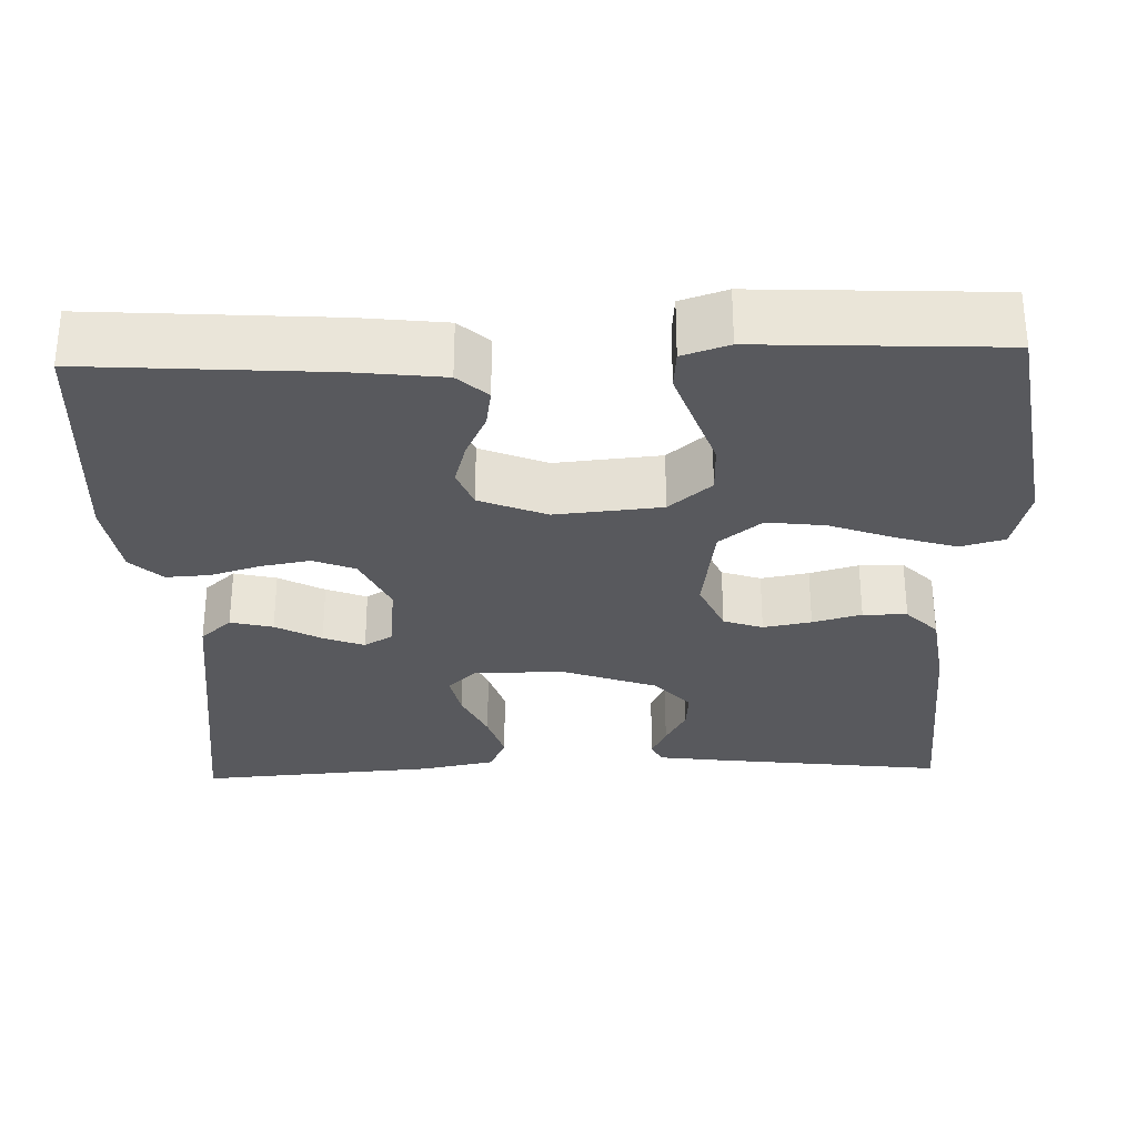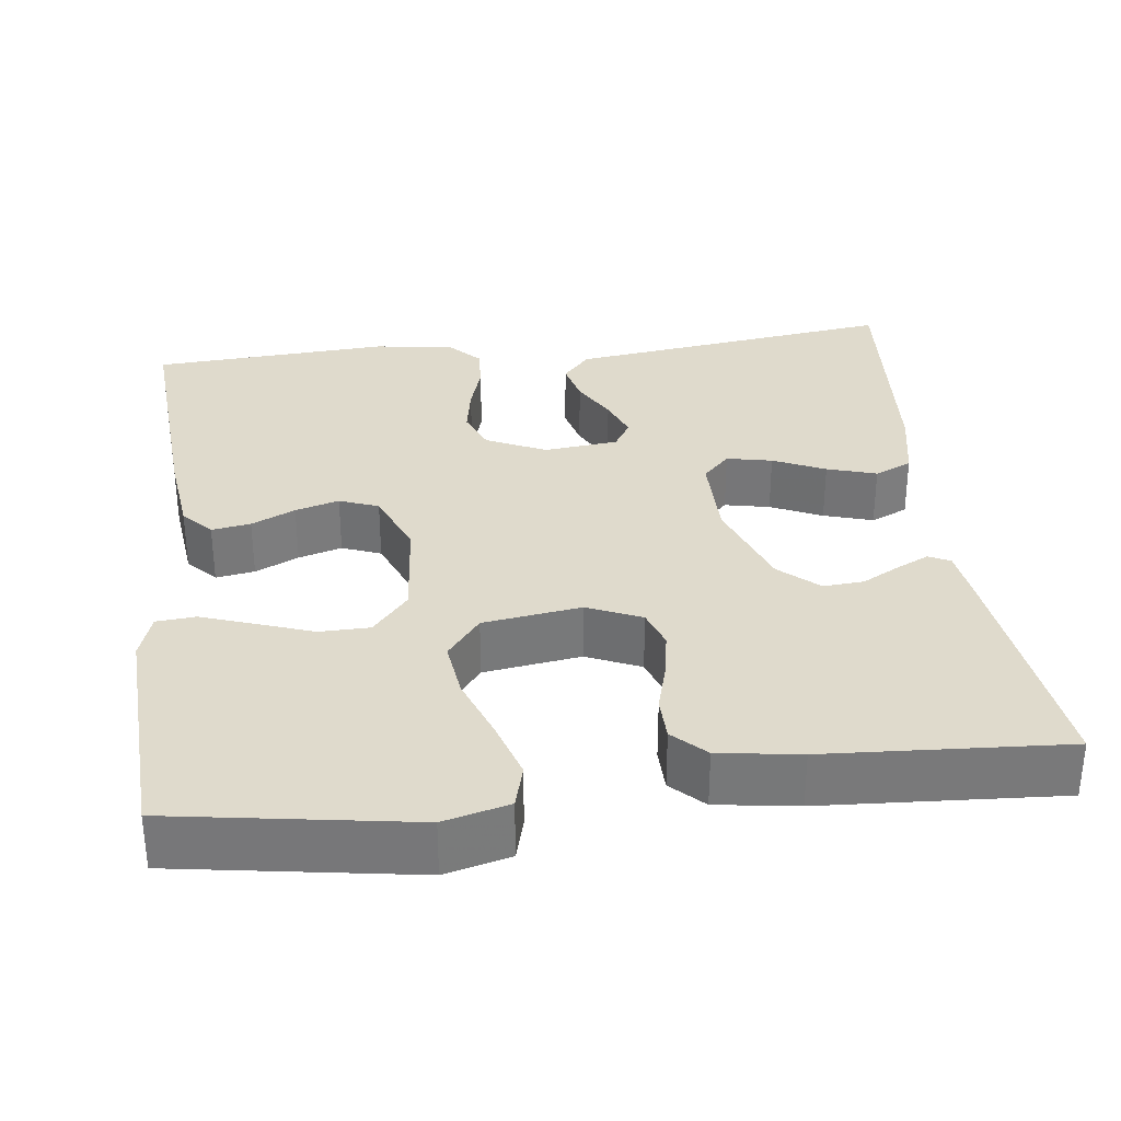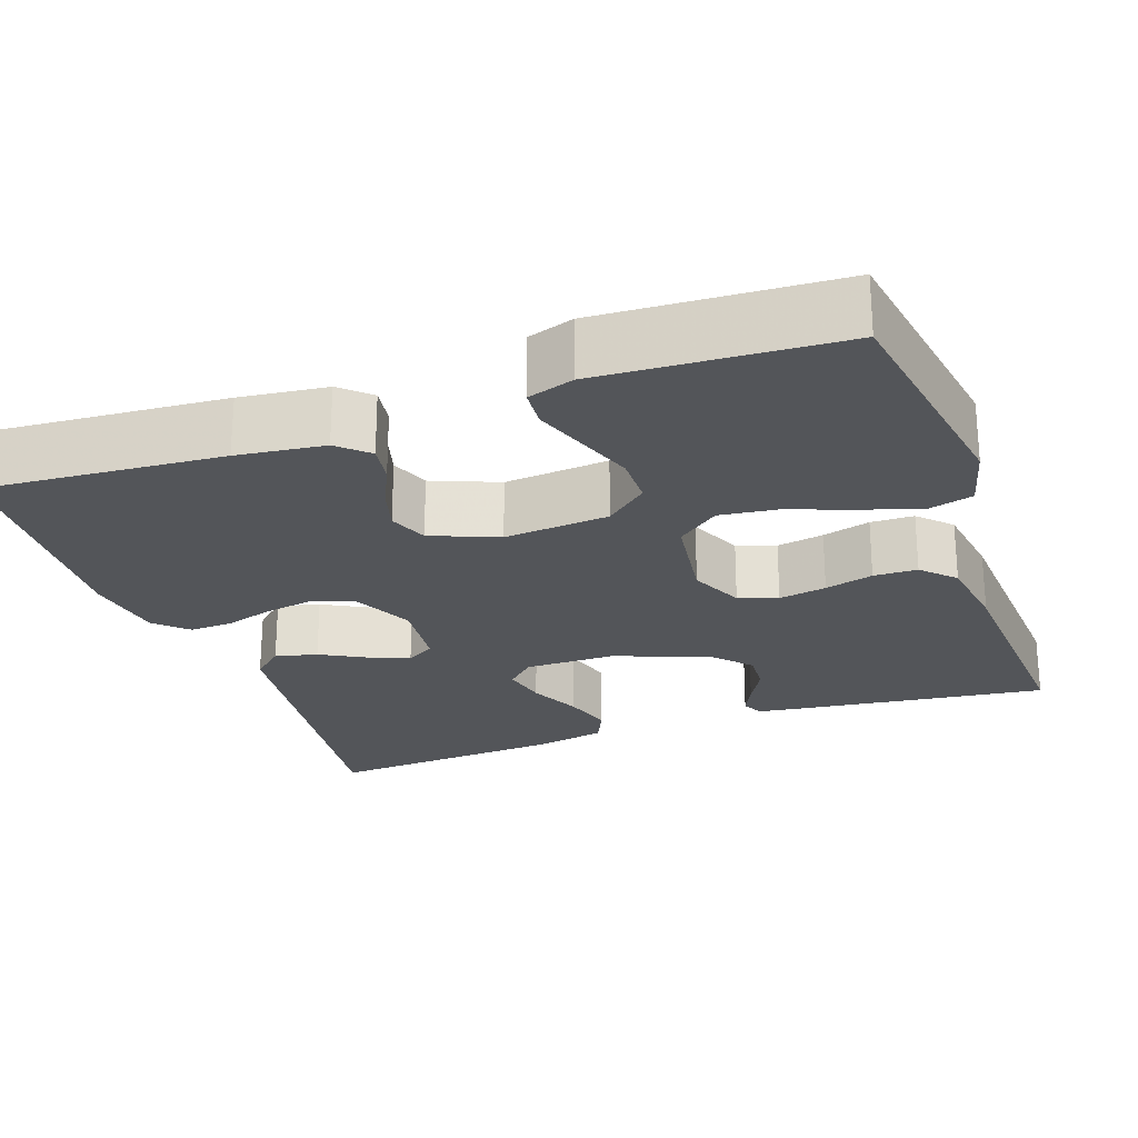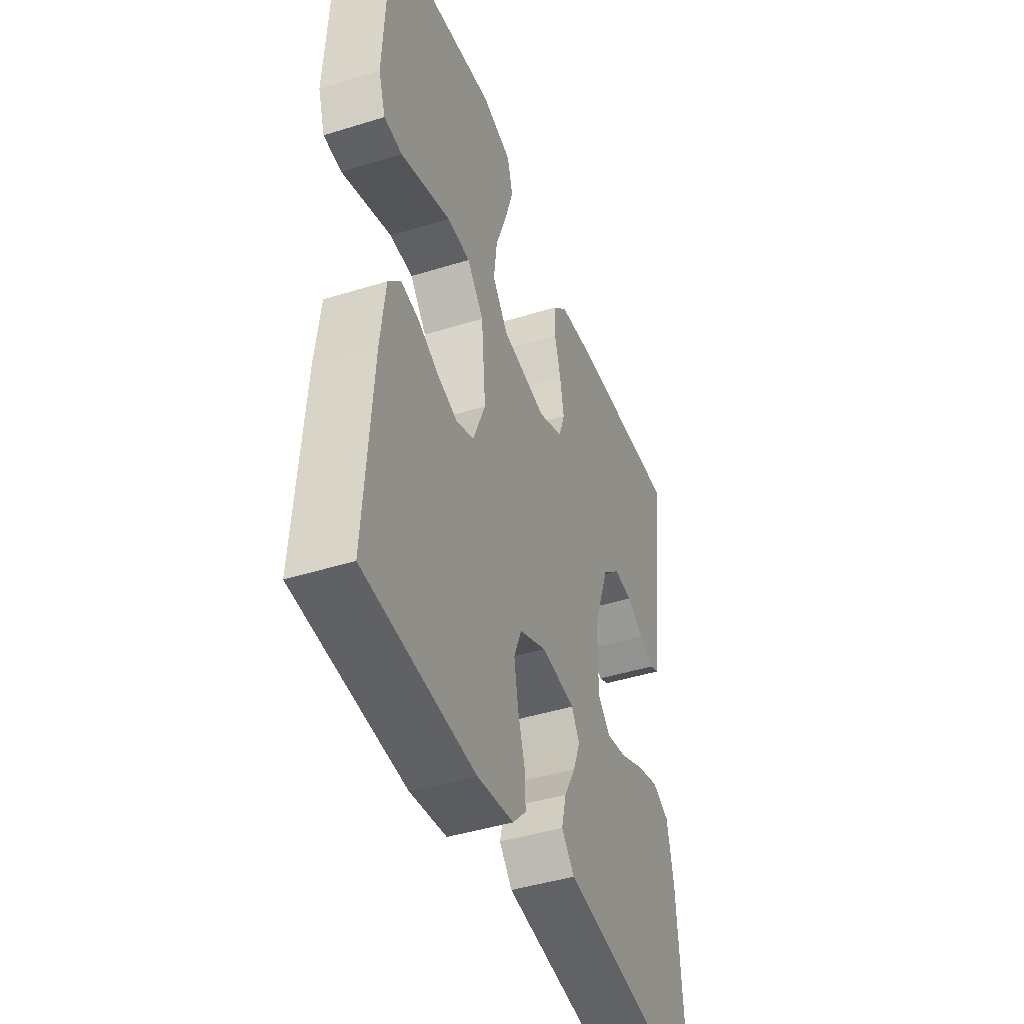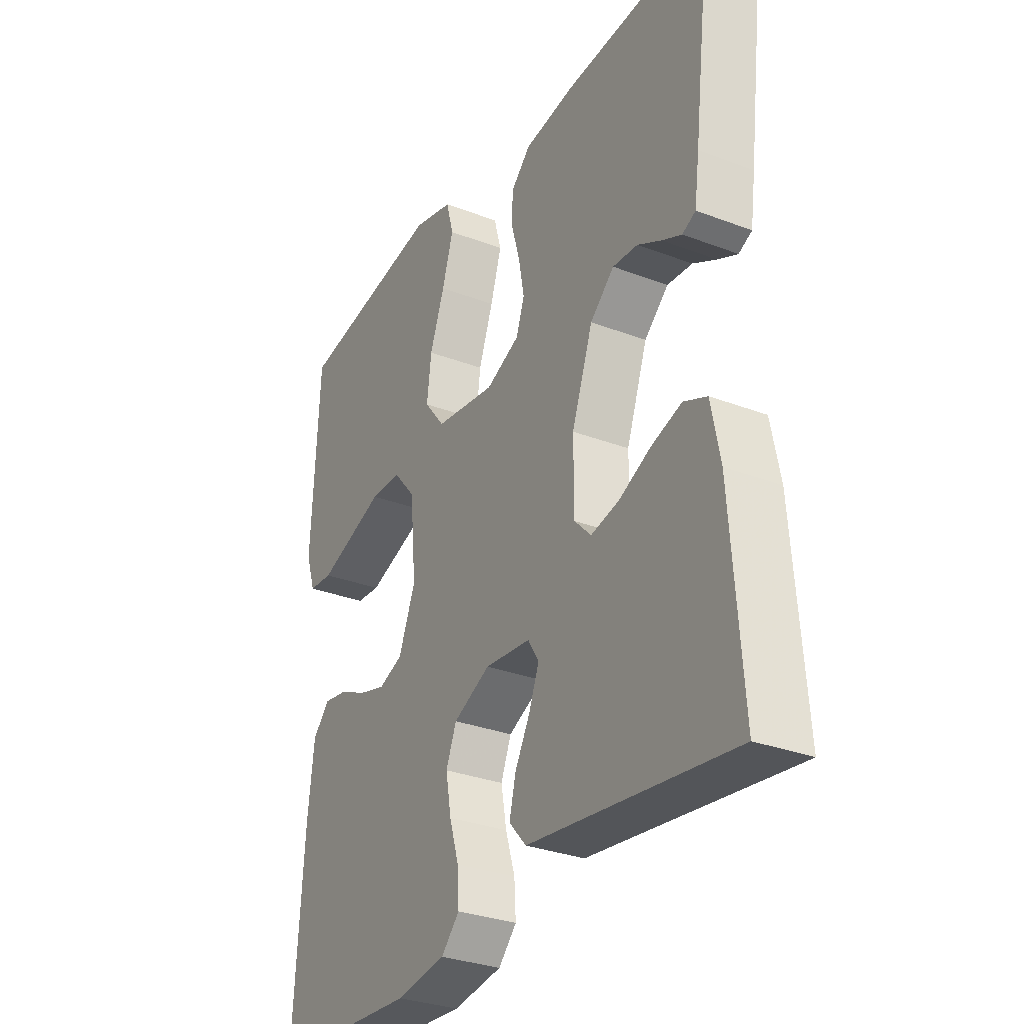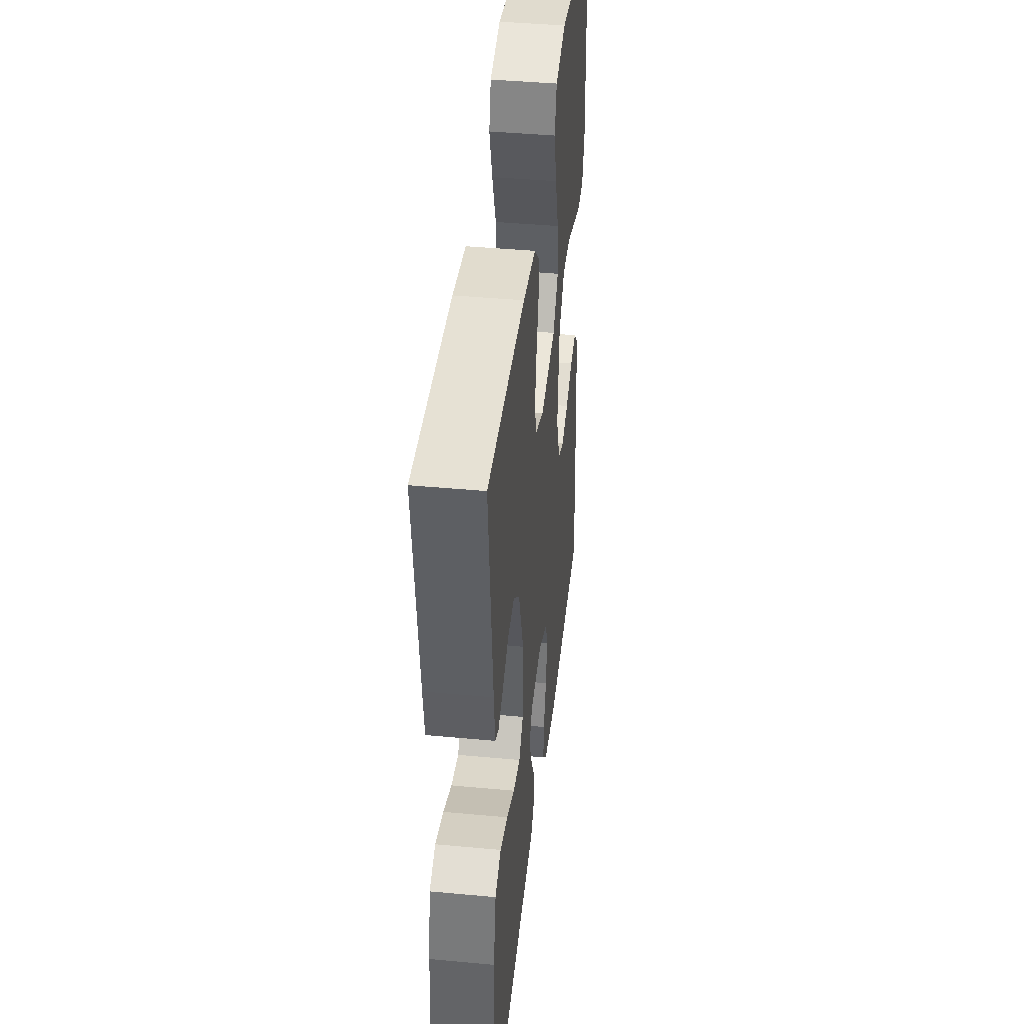
<metadata>
{"format":"obj","ext":"obj","renderer":"f3d","projection":"perspective","resolution":1024,"background":"white","views":[{"elev":-30.2,"azim":-88.1,"up":"+Y"},{"elev":32.5,"azim":-7.0,"up":"+Y"},{"elev":-24.1,"azim":-70.5,"up":"+Y"},{"elev":-43.8,"azim":-69.9,"up":"+Z"},{"elev":-30.9,"azim":61.3,"up":"+Z"},{"elev":42.2,"azim":96.4,"up":"+Z"}]}
</metadata>
<code>
v 0.5 0.07 0.5
v 0.463 0.07 0.2
v 0.453 0.07 0.127
v 0.426 0.07 0.114
v 0.386 0.07 0.133
v 0.338 0.07 0.159
v 0.287 0.07 0.163
v 0.238 0.07 0.119
v 0.195 0.07 0
v 0.195 0.07 -0.113
v 0.229 0.07 -0.148
v 0.286 0.07 -0.136
v 0.351 0.07 -0.106
v 0.413 0.07 -0.087
v 0.46 0.07 -0.108
v 0.478 0.07 -0.2
v 0.5 0.07 -0.5
v 0.2 0.07 -0.46
v 0.086 0.07 -0.445
v 0.051 0.07 -0.406
v 0.064 0.07 -0.353
v 0.095 0.07 -0.296
v 0.115 0.07 -0.245
v 0.093 0.07 -0.209
v 0 0.07 -0.199
v -0.075 0.07 -0.234
v -0.096 0.07 -0.286
v -0.085 0.07 -0.348
v -0.066 0.07 -0.41
v -0.063 0.07 -0.465
v -0.1 0.07 -0.504
v -0.2 0.07 -0.519
v -0.5 0.07 -0.5
v -0.479 0.07 -0.2
v -0.466 0.07 -0.09
v -0.432 0.07 -0.053
v -0.383 0.07 -0.061
v -0.328 0.07 -0.087
v -0.273 0.07 -0.103
v -0.224 0.07 -0.084
v -0.19 0.07 0
v -0.202 0.07 0.132
v -0.247 0.07 0.185
v -0.31 0.07 0.186
v -0.381 0.07 0.161
v -0.447 0.07 0.138
v -0.496 0.07 0.142
v -0.515 0.07 0.2
v -0.5 0.07 0.5
v -0.2 0.07 0.548
v -0.118 0.07 0.527
v -0.103 0.07 0.472
v -0.126 0.07 0.398
v -0.156 0.07 0.317
v -0.165 0.07 0.244
v -0.123 0.07 0.191
v 0 0.07 0.173
v 0.068 0.07 0.203
v 0.085 0.07 0.252
v 0.074 0.07 0.312
v 0.057 0.07 0.373
v 0.058 0.07 0.428
v 0.098 0.07 0.467
v 0.2 0.07 0.482
v 0.5 0 0.5
v 0.463 0 0.2
v 0.453 0 0.127
v 0.426 0 0.114
v 0.386 0 0.133
v 0.338 0 0.159
v 0.287 0 0.163
v 0.238 0 0.119
v 0.195 0 0
v 0.195 0 -0.113
v 0.229 0 -0.148
v 0.286 0 -0.136
v 0.351 0 -0.106
v 0.413 0 -0.087
v 0.46 0 -0.108
v 0.478 0 -0.2
v 0.5 0 -0.5
v 0.2 0 -0.46
v 0.086 0 -0.445
v 0.051 0 -0.406
v 0.064 0 -0.353
v 0.095 0 -0.296
v 0.115 0 -0.245
v 0.093 0 -0.209
v 0 0 -0.199
v -0.075 0 -0.234
v -0.096 0 -0.286
v -0.085 0 -0.348
v -0.066 0 -0.41
v -0.063 0 -0.465
v -0.1 0 -0.504
v -0.2 0 -0.519
v -0.5 0 -0.5
v -0.479 0 -0.2
v -0.466 0 -0.09
v -0.432 0 -0.053
v -0.383 0 -0.061
v -0.328 0 -0.087
v -0.273 0 -0.103
v -0.224 0 -0.084
v -0.19 0 0
v -0.202 0 0.132
v -0.247 0 0.185
v -0.31 0 0.186
v -0.381 0 0.161
v -0.447 0 0.138
v -0.496 0 0.142
v -0.515 0 0.2
v -0.5 0 0.5
v -0.2 0 0.548
v -0.118 0 0.527
v -0.103 0 0.472
v -0.126 0 0.398
v -0.156 0 0.317
v -0.165 0 0.244
v -0.123 0 0.191
v 0 0 0.173
v 0.068 0 0.203
v 0.085 0 0.252
v 0.074 0 0.312
v 0.057 0 0.373
v 0.058 0 0.428
v 0.098 0 0.467
v 0.2 0 0.482
f 4 5 6
f 3 4 6
f 2 3 6
f 1 2 6
f 64 1 6
f 63 64 6
f 62 63 6
f 61 62 6
f 60 61 6
f 59 60 6 7
f 58 59 7 8
f 57 58 8 9
f 56 57 9 10
f 52 53 54
f 51 52 54
f 50 51 54
f 49 50 54
f 48 49 54
f 47 48 54
f 46 47 54
f 45 46 54
f 44 45 54
f 43 44 54 55
f 42 43 55 56
f 36 37 38
f 35 36 38
f 34 35 38
f 33 34 38
f 32 33 38
f 31 32 38
f 30 31 38
f 29 30 38
f 28 29 38
f 27 28 38 39
f 26 27 39 40
f 20 21 22
f 19 20 22
f 18 19 22
f 18 22 23
f 17 18 23
f 16 17 23
f 15 16 23
f 14 15 23
f 13 14 23
f 12 13 23
f 11 12 23 24
f 11 24 25
f 10 11 25
f 56 10 25
f 42 56 25
f 41 42 25
f 25 26 40 41
f 70 69 68
f 70 68 67
f 70 67 66
f 70 66 65
f 70 65 128
f 70 128 127
f 70 127 126
f 70 126 125
f 70 125 124
f 71 70 124 123
f 72 71 123 122
f 73 72 122 121
f 74 73 121 120
f 118 117 116
f 118 116 115
f 118 115 114
f 118 114 113
f 118 113 112
f 118 112 111
f 118 111 110
f 118 110 109
f 118 109 108
f 119 118 108 107
f 120 119 107 106
f 102 101 100
f 102 100 99
f 102 99 98
f 102 98 97
f 102 97 96
f 102 96 95
f 102 95 94
f 102 94 93
f 102 93 92
f 103 102 92 91
f 104 103 91 90
f 86 85 84
f 86 84 83
f 86 83 82
f 87 86 82
f 87 82 81
f 87 81 80
f 87 80 79
f 87 79 78
f 87 78 77
f 87 77 76
f 88 87 76 75
f 89 88 75
f 89 75 74
f 89 74 120
f 89 120 106
f 89 106 105
f 105 104 90 89
f 1 65 66 2
f 2 66 67 3
f 3 67 68 4
f 4 68 69 5
f 5 69 70 6
f 6 70 71 7
f 7 71 72 8
f 8 72 73 9
f 9 73 74 10
f 10 74 75 11
f 11 75 76 12
f 12 76 77 13
f 13 77 78 14
f 14 78 79 15
f 15 79 80 16
f 16 80 81 17
f 17 81 82 18
f 18 82 83 19
f 19 83 84 20
f 20 84 85 21
f 21 85 86 22
f 22 86 87 23
f 23 87 88 24
f 24 88 89 25
f 25 89 90 26
f 26 90 91 27
f 27 91 92 28
f 28 92 93 29
f 29 93 94 30
f 30 94 95 31
f 31 95 96 32
f 32 96 97 33
f 33 97 98 34
f 34 98 99 35
f 35 99 100 36
f 36 100 101 37
f 37 101 102 38
f 38 102 103 39
f 39 103 104 40
f 40 104 105 41
f 41 105 106 42
f 42 106 107 43
f 43 107 108 44
f 44 108 109 45
f 45 109 110 46
f 46 110 111 47
f 47 111 112 48
f 48 112 113 49
f 49 113 114 50
f 50 114 115 51
f 51 115 116 52
f 52 116 117 53
f 53 117 118 54
f 54 118 119 55
f 55 119 120 56
f 56 120 121 57
f 57 121 122 58
f 58 122 123 59
f 59 123 124 60
f 60 124 125 61
f 61 125 126 62
f 62 126 127 63
f 63 127 128 64
f 64 128 65 1

</code>
